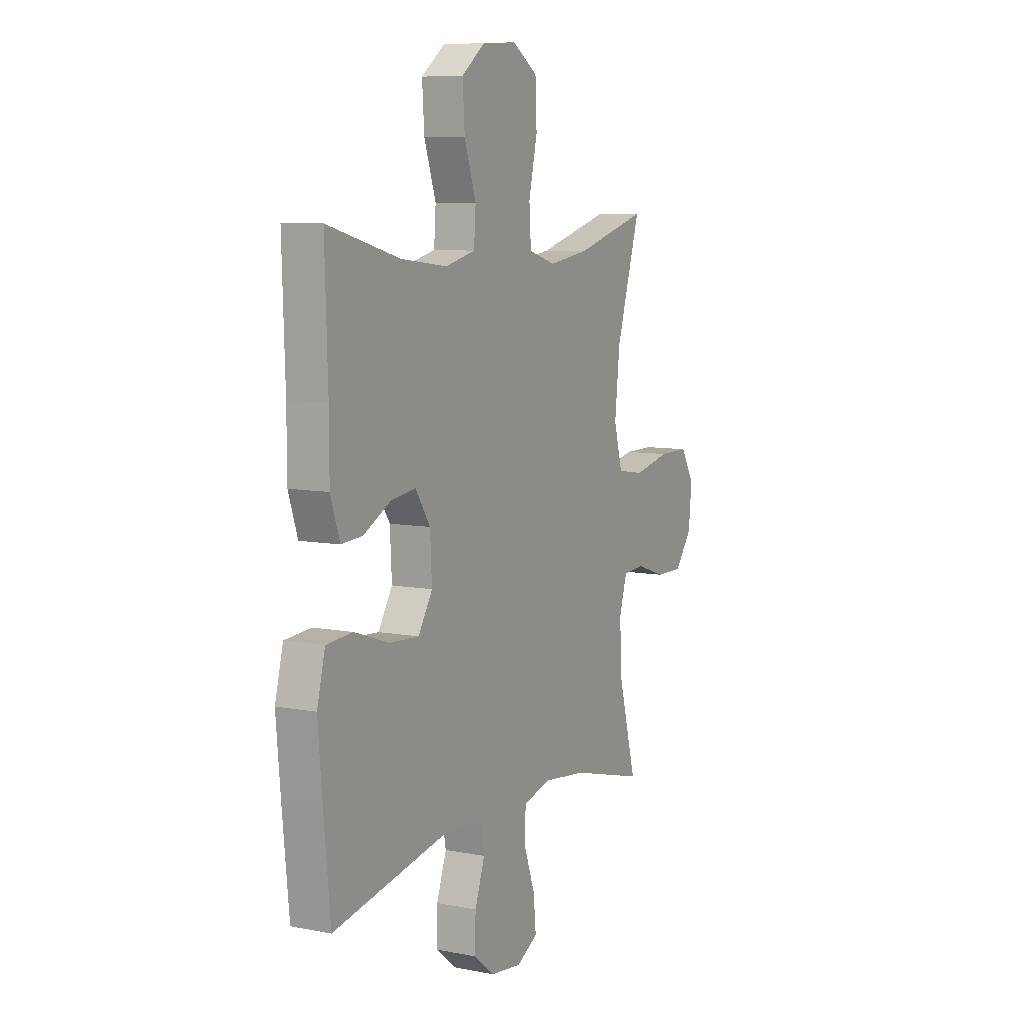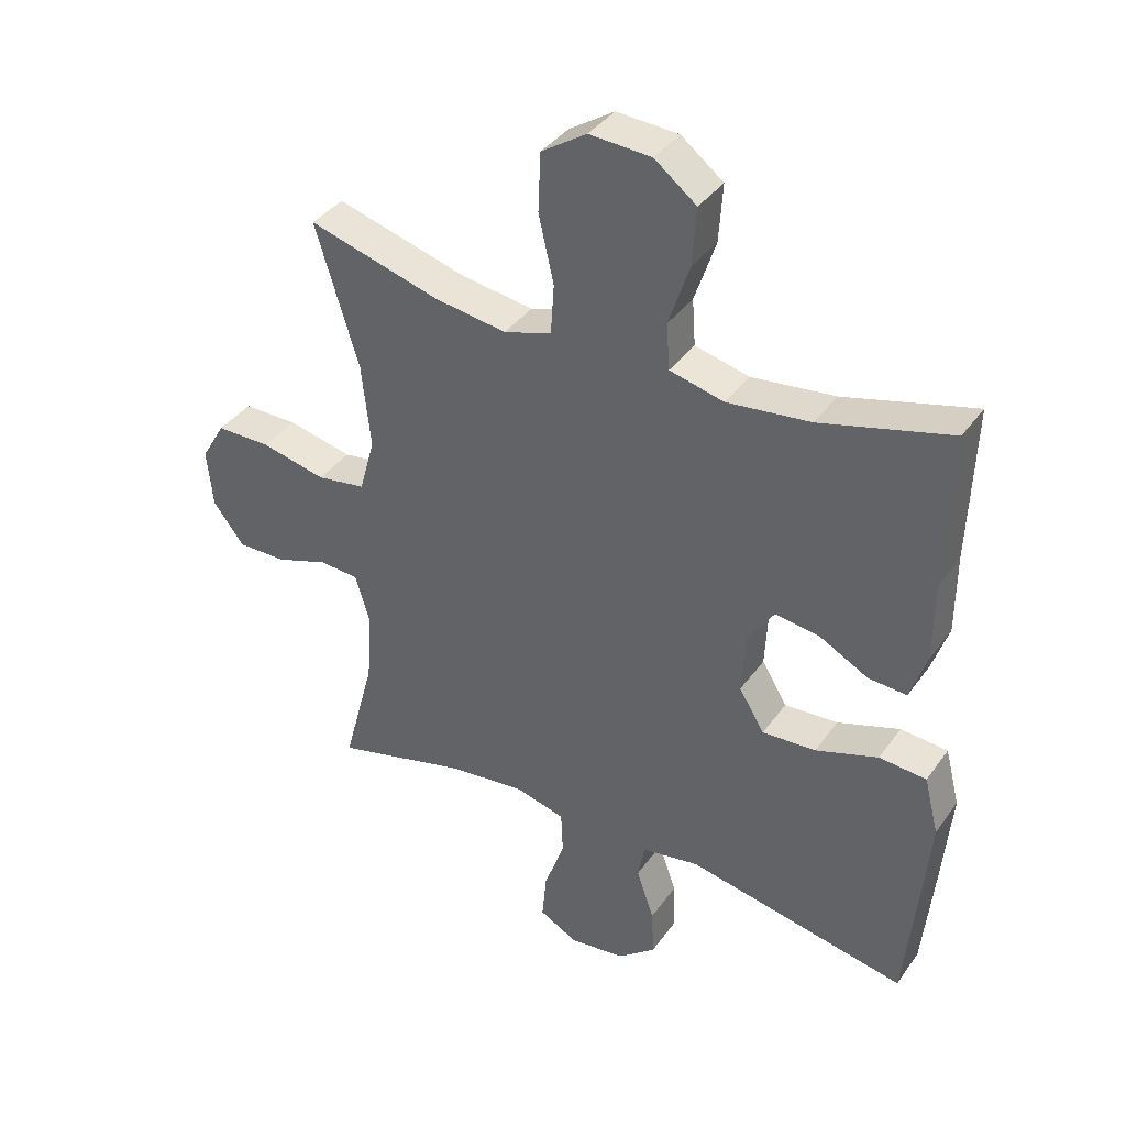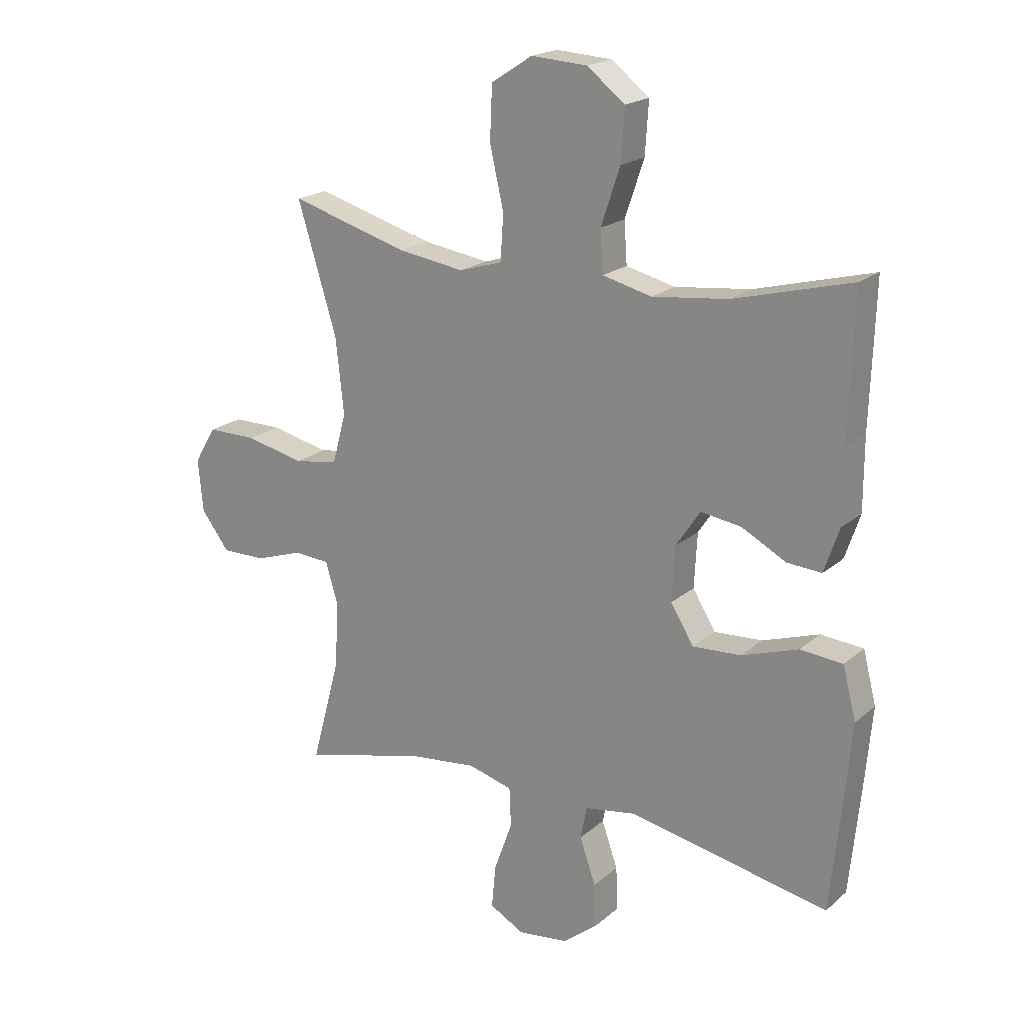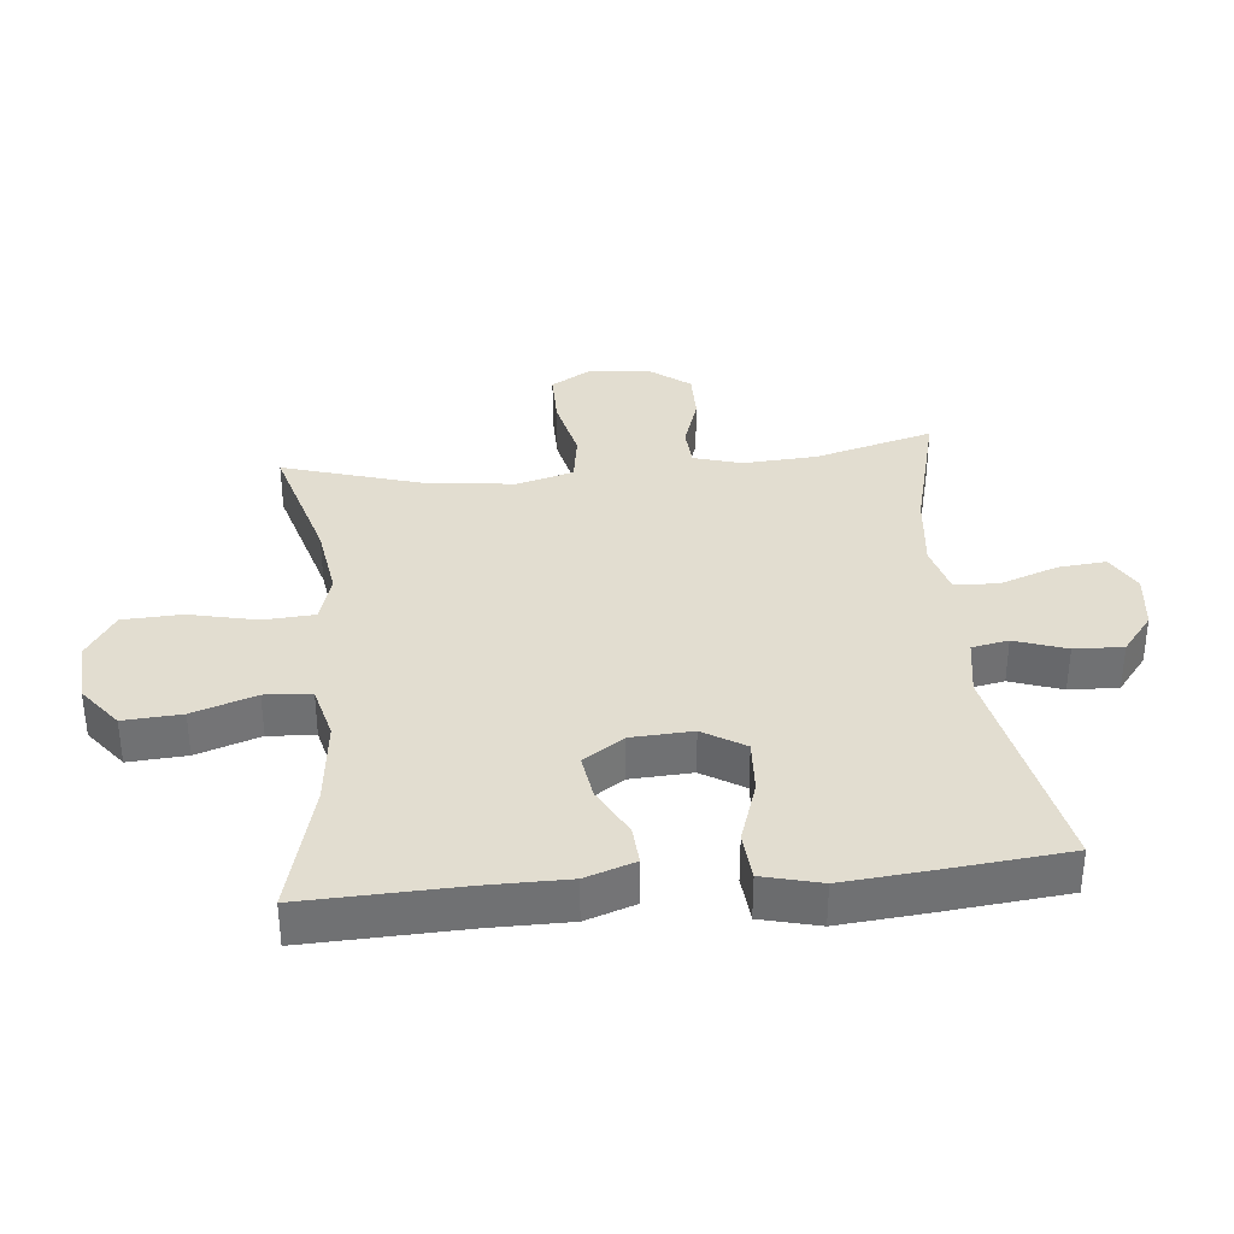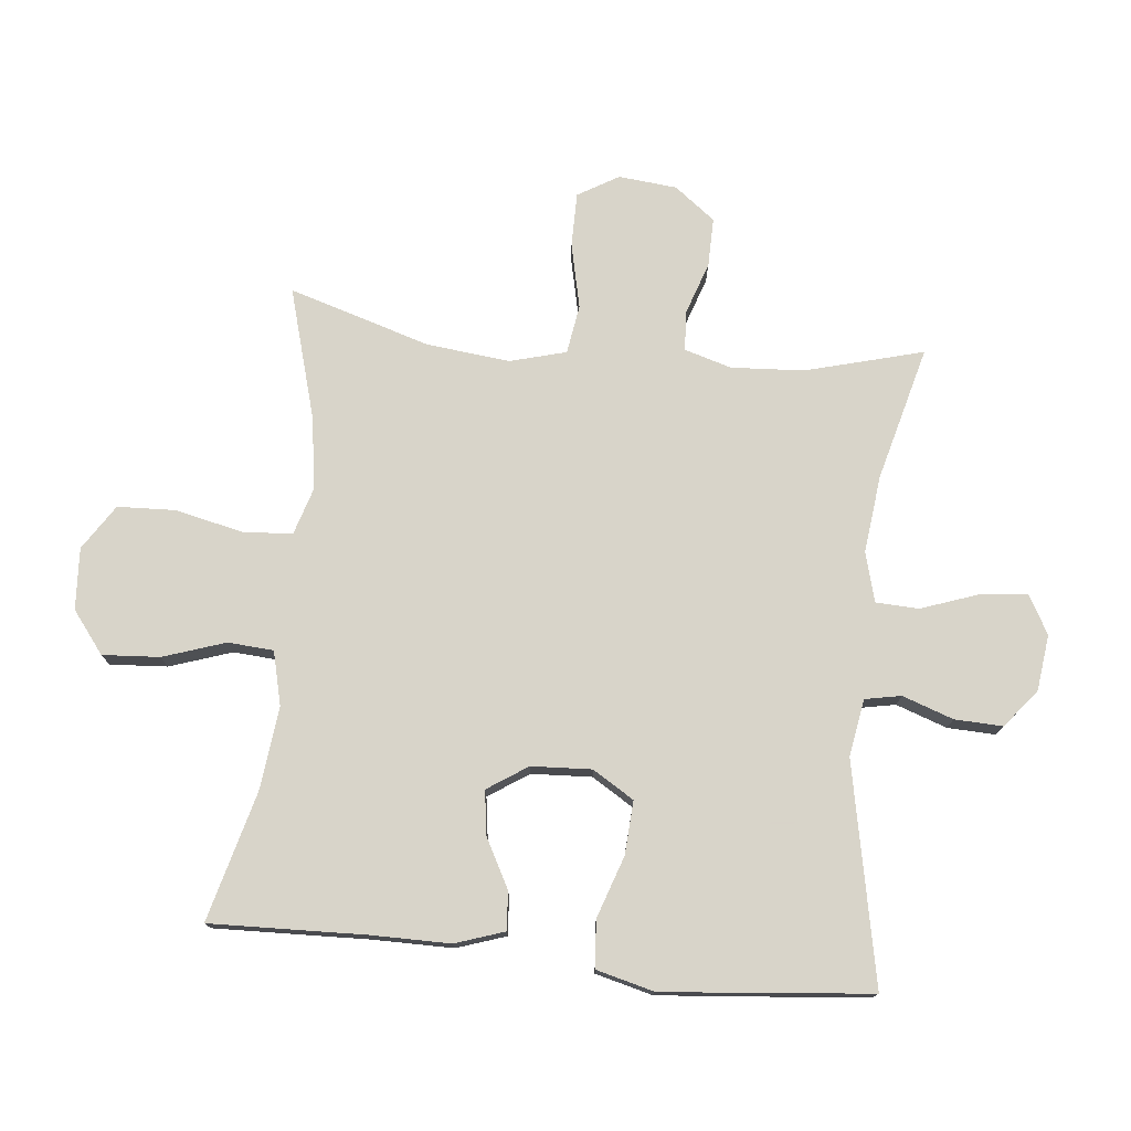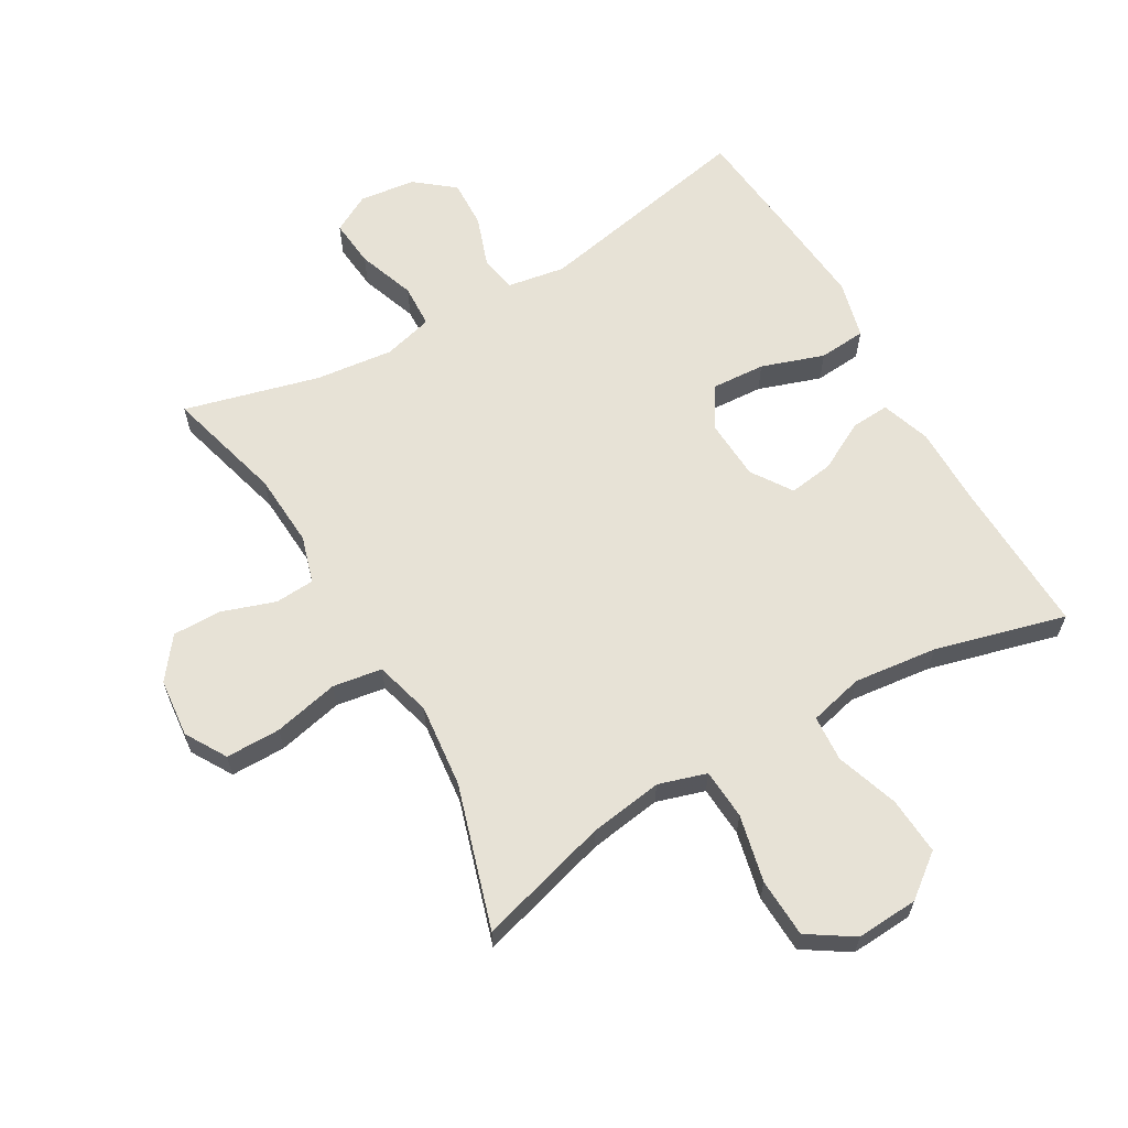
<metadata>
{"format":"obj","ext":"obj","renderer":"f3d","projection":"perspective","resolution":1024,"background":"white","views":[{"elev":8.1,"azim":118.2,"up":"+Z"},{"elev":38.1,"azim":31.5,"up":"+Z"},{"elev":19.8,"azim":33.5,"up":"+Z"},{"elev":35.2,"azim":84.3,"up":"+Y"},{"elev":75.7,"azim":95.9,"up":"+Y"},{"elev":62.9,"azim":-30.0,"up":"+Y"}]}
</metadata>
<code>
v -0.5 0.07 0.5
v -0.294 0.07 0.441
v -0.18 0.07 0.424
v -0.105 0.07 0.447
v -0.1 0.07 0.526
v -0.124 0.07 0.631
v -0.12 0.07 0.723
v -0.049 0.07 0.769
v 0.048 0.07 0.763
v 0.114 0.07 0.712
v 0.108 0.07 0.622
v 0.075 0.07 0.524
v 0.08 0.07 0.452
v 0.165 0.07 0.431
v 0.296 0.07 0.446
v 0.5 0.07 0.5
v 0.492 0.07 0.255
v 0.492 0.07 0.131
v 0.466 0.07 0.054
v 0.406 0.07 0.058
v 0.329 0.07 0.099
v 0.259 0.07 0.109
v 0.217 0.07 0.046
v 0.212 0.07 -0.049
v 0.252 0.07 -0.114
v 0.336 0.07 -0.109
v 0.434 0.07 -0.076
v 0.508 0.07 -0.082
v 0.531 0.07 -0.172
v 0.519 0.07 -0.308
v 0.5 0.07 -0.5
v 0.153 0.07 -0.431
v 0.063 0.07 -0.446
v 0.052 0.07 -0.503
v 0.08 0.07 -0.583
v 0.083 0.07 -0.659
v 0.023 0.07 -0.707
v -0.065 0.07 -0.718
v -0.125 0.07 -0.685
v -0.118 0.07 -0.61
v -0.086 0.07 -0.52
v -0.089 0.07 -0.452
v -0.167 0.07 -0.431
v -0.289 0.07 -0.445
v -0.5 0.07 -0.5
v -0.45 0.07 -0.315
v -0.443 0.07 -0.2
v -0.465 0.07 -0.126
v -0.527 0.07 -0.122
v -0.61 0.07 -0.15
v -0.687 0.07 -0.151
v -0.736 0.07 -0.087
v -0.745 0.07 0.005
v -0.707 0.07 0.069
v -0.621 0.07 0.069
v -0.519 0.07 0.046
v -0.442 0.07 0.058
v -0.418 0.07 0.146
v -0.432 0.07 0.277
v -0.5 0 0.5
v -0.294 0 0.441
v -0.18 0 0.424
v -0.105 0 0.447
v -0.1 0 0.526
v -0.124 0 0.631
v -0.12 0 0.723
v -0.049 0 0.769
v 0.048 0 0.763
v 0.114 0 0.712
v 0.108 0 0.622
v 0.075 0 0.524
v 0.08 0 0.452
v 0.165 0 0.431
v 0.296 0 0.446
v 0.5 0 0.5
v 0.492 0 0.255
v 0.492 0 0.131
v 0.466 0 0.054
v 0.406 0 0.058
v 0.329 0 0.099
v 0.259 0 0.109
v 0.217 0 0.046
v 0.212 0 -0.049
v 0.252 0 -0.114
v 0.336 0 -0.109
v 0.434 0 -0.076
v 0.508 0 -0.082
v 0.531 0 -0.172
v 0.519 0 -0.308
v 0.5 0 -0.5
v 0.153 0 -0.431
v 0.063 0 -0.446
v 0.052 0 -0.503
v 0.08 0 -0.583
v 0.083 0 -0.659
v 0.023 0 -0.707
v -0.065 0 -0.718
v -0.125 0 -0.685
v -0.118 0 -0.61
v -0.086 0 -0.52
v -0.089 0 -0.452
v -0.167 0 -0.431
v -0.289 0 -0.445
v -0.5 0 -0.5
v -0.45 0 -0.315
v -0.443 0 -0.2
v -0.465 0 -0.126
v -0.527 0 -0.122
v -0.61 0 -0.15
v -0.687 0 -0.151
v -0.736 0 -0.087
v -0.745 0 0.005
v -0.707 0 0.069
v -0.621 0 0.069
v -0.519 0 0.046
v -0.442 0 0.058
v -0.418 0 0.146
v -0.432 0 0.277
f 54 55 56
f 53 54 56
f 52 53 56
f 51 52 56
f 50 51 56
f 49 50 56
f 48 49 56 57
f 47 48 57 58
f 44 45 46
f 46 47 58
f 44 46 58
f 43 44 58
f 39 40 41
f 38 39 41
f 37 38 41
f 36 37 41
f 35 36 41
f 34 35 41
f 33 34 41 42
f 43 58 59
f 42 43 59
f 33 42 59
f 32 33 59
f 30 31 32
f 29 30 32
f 28 29 32
f 27 28 32
f 26 27 32
f 19 20 21
f 18 19 21
f 17 18 21
f 17 21 22
f 16 17 22
f 15 16 22
f 14 15 22 23
f 10 11 12
f 9 10 12
f 8 9 12
f 7 8 12
f 6 7 12
f 5 6 12
f 4 5 12 13
f 14 23 24
f 13 14 24
f 4 13 24
f 3 4 24
f 32 59 1 2
f 25 26 32
f 24 25 32
f 3 24 32
f 2 3 32
f 115 114 113
f 115 113 112
f 115 112 111
f 115 111 110
f 115 110 109
f 115 109 108
f 116 115 108 107
f 117 116 107 106
f 105 104 103
f 117 106 105
f 117 105 103
f 117 103 102
f 100 99 98
f 100 98 97
f 100 97 96
f 100 96 95
f 100 95 94
f 100 94 93
f 101 100 93 92
f 118 117 102
f 118 102 101
f 118 101 92
f 118 92 91
f 91 90 89
f 91 89 88
f 91 88 87
f 91 87 86
f 91 86 85
f 80 79 78
f 80 78 77
f 80 77 76
f 81 80 76
f 81 76 75
f 81 75 74
f 82 81 74 73
f 71 70 69
f 71 69 68
f 71 68 67
f 71 67 66
f 71 66 65
f 71 65 64
f 72 71 64 63
f 83 82 73
f 83 73 72
f 83 72 63
f 83 63 62
f 61 60 118 91
f 91 85 84
f 91 84 83
f 91 83 62
f 91 62 61
f 1 60 61 2
f 2 61 62 3
f 3 62 63 4
f 4 63 64 5
f 5 64 65 6
f 6 65 66 7
f 7 66 67 8
f 8 67 68 9
f 9 68 69 10
f 10 69 70 11
f 11 70 71 12
f 12 71 72 13
f 13 72 73 14
f 14 73 74 15
f 15 74 75 16
f 16 75 76 17
f 17 76 77 18
f 18 77 78 19
f 19 78 79 20
f 20 79 80 21
f 21 80 81 22
f 22 81 82 23
f 23 82 83 24
f 24 83 84 25
f 25 84 85 26
f 26 85 86 27
f 27 86 87 28
f 28 87 88 29
f 29 88 89 30
f 30 89 90 31
f 31 90 91 32
f 32 91 92 33
f 33 92 93 34
f 34 93 94 35
f 35 94 95 36
f 36 95 96 37
f 37 96 97 38
f 38 97 98 39
f 39 98 99 40
f 40 99 100 41
f 41 100 101 42
f 42 101 102 43
f 43 102 103 44
f 44 103 104 45
f 45 104 105 46
f 46 105 106 47
f 47 106 107 48
f 48 107 108 49
f 49 108 109 50
f 50 109 110 51
f 51 110 111 52
f 52 111 112 53
f 53 112 113 54
f 54 113 114 55
f 55 114 115 56
f 56 115 116 57
f 57 116 117 58
f 58 117 118 59
f 59 118 60 1

</code>
